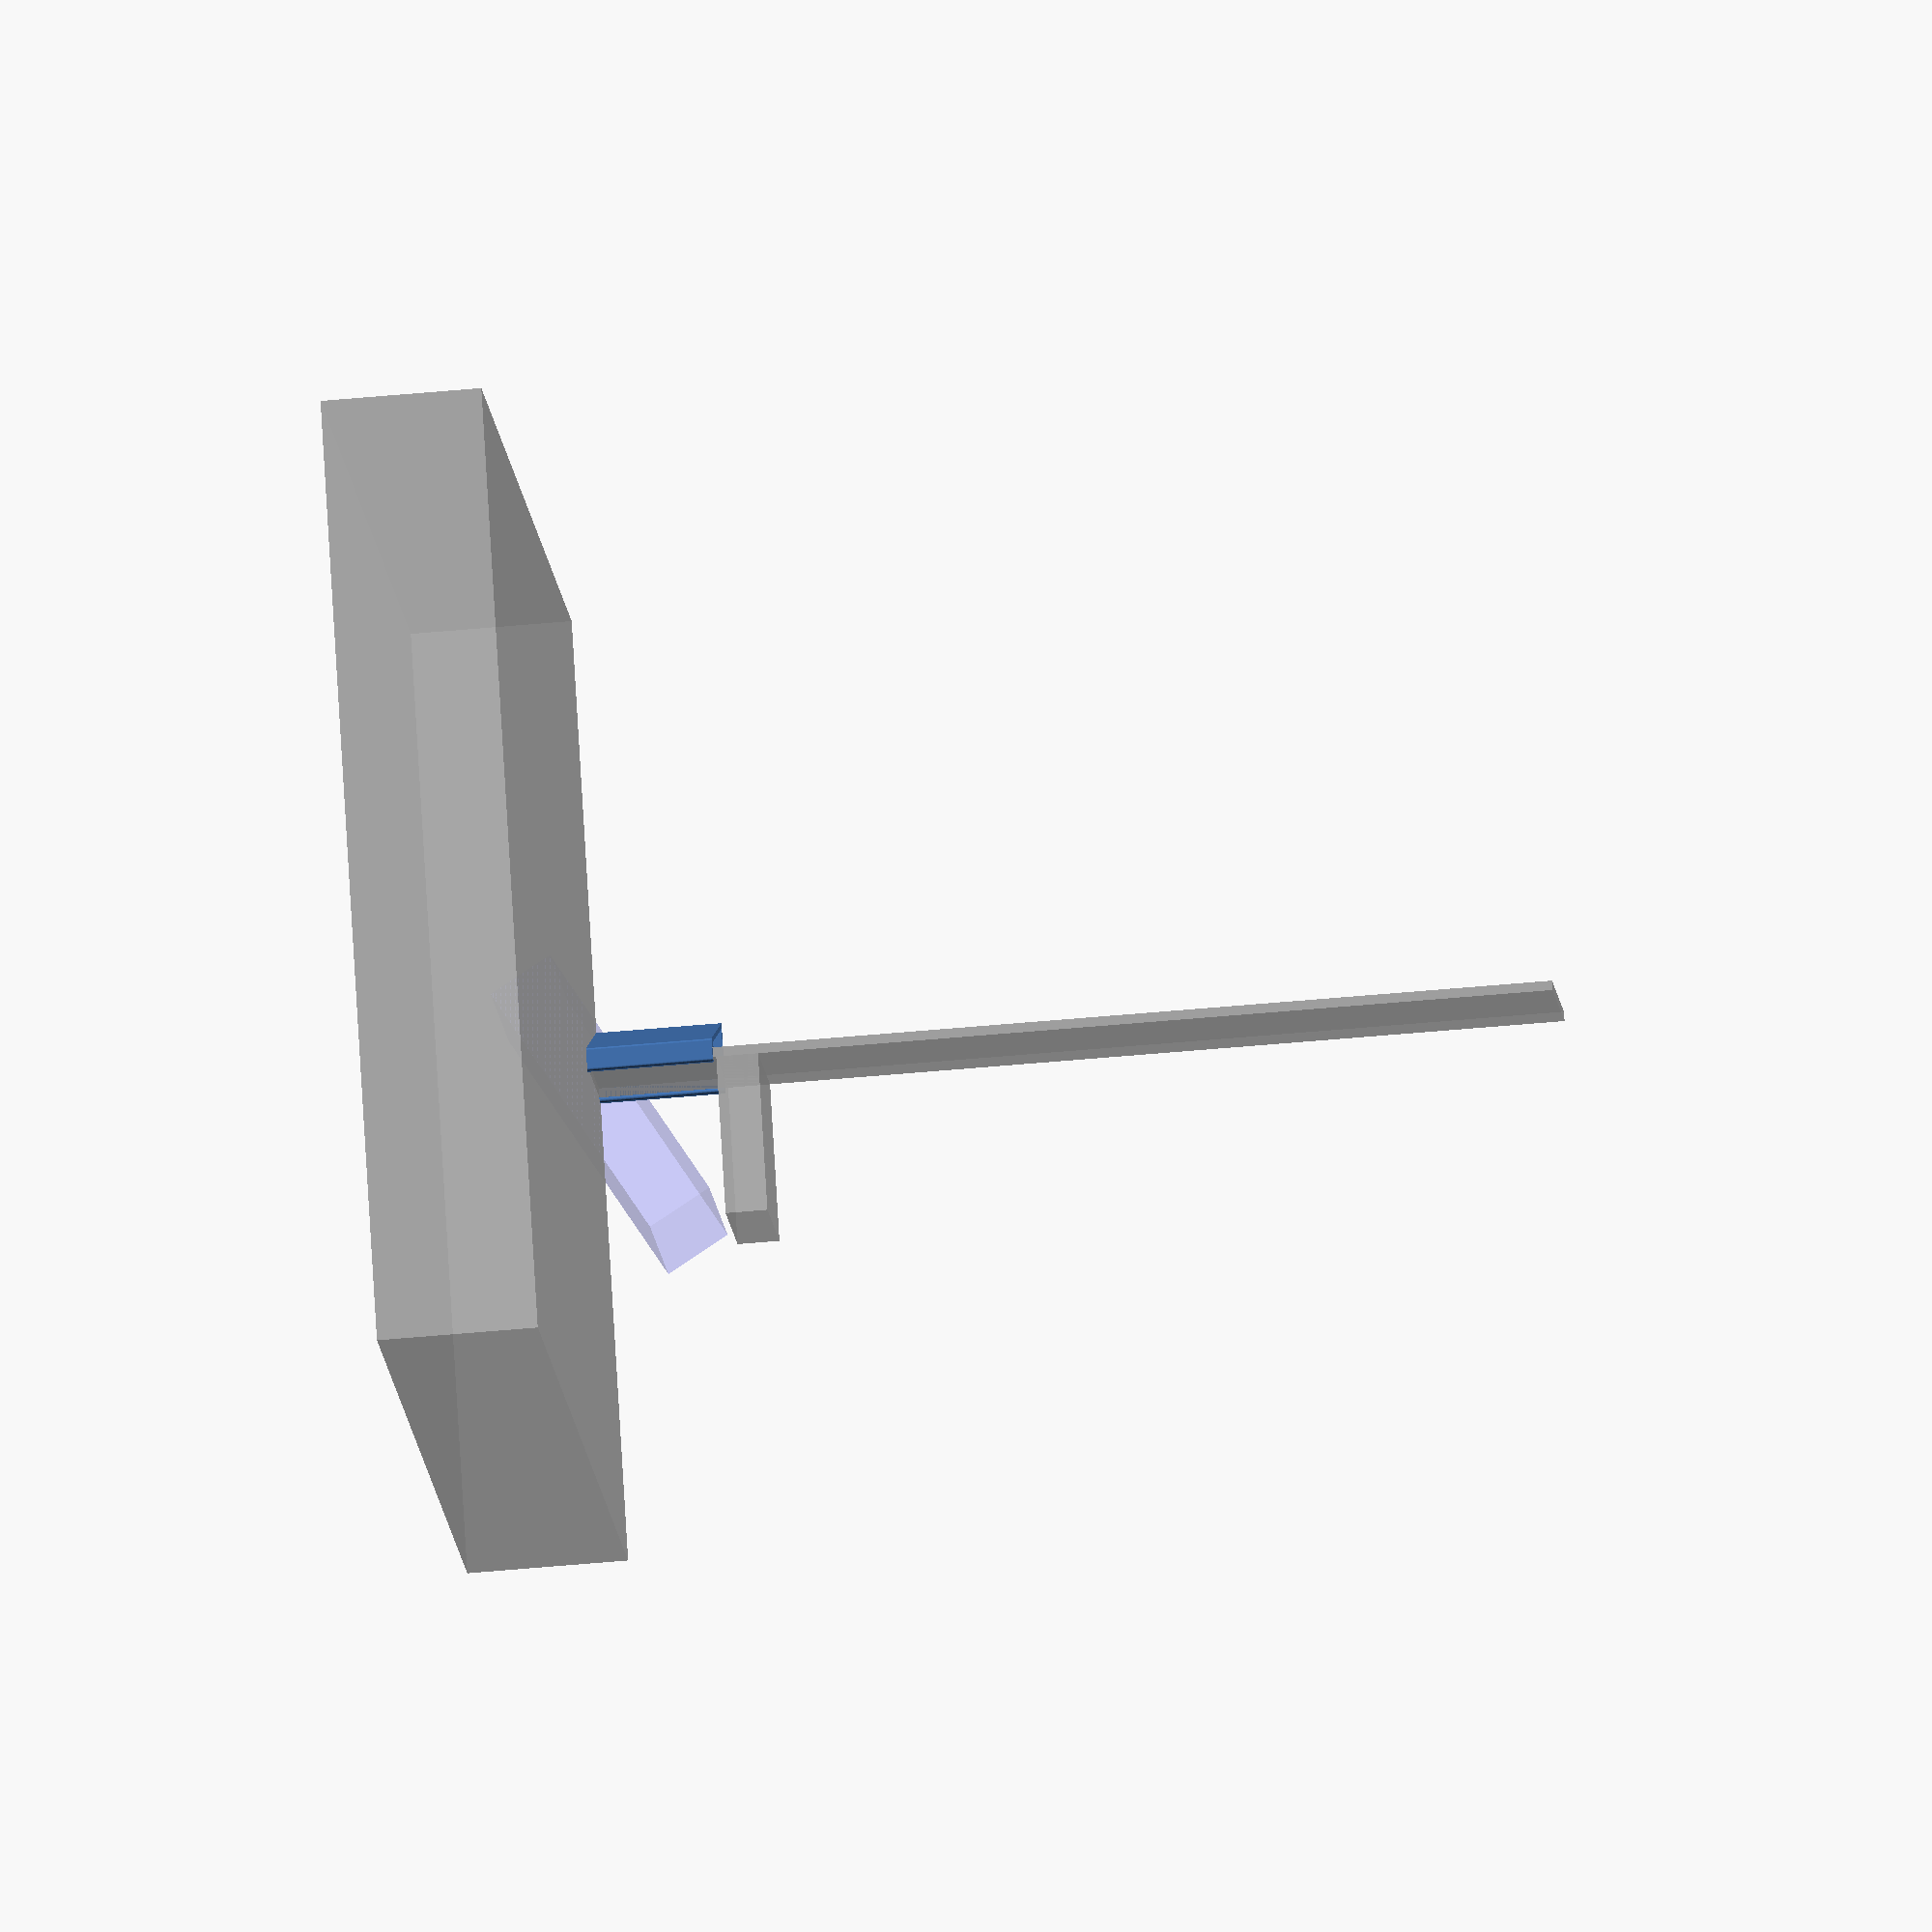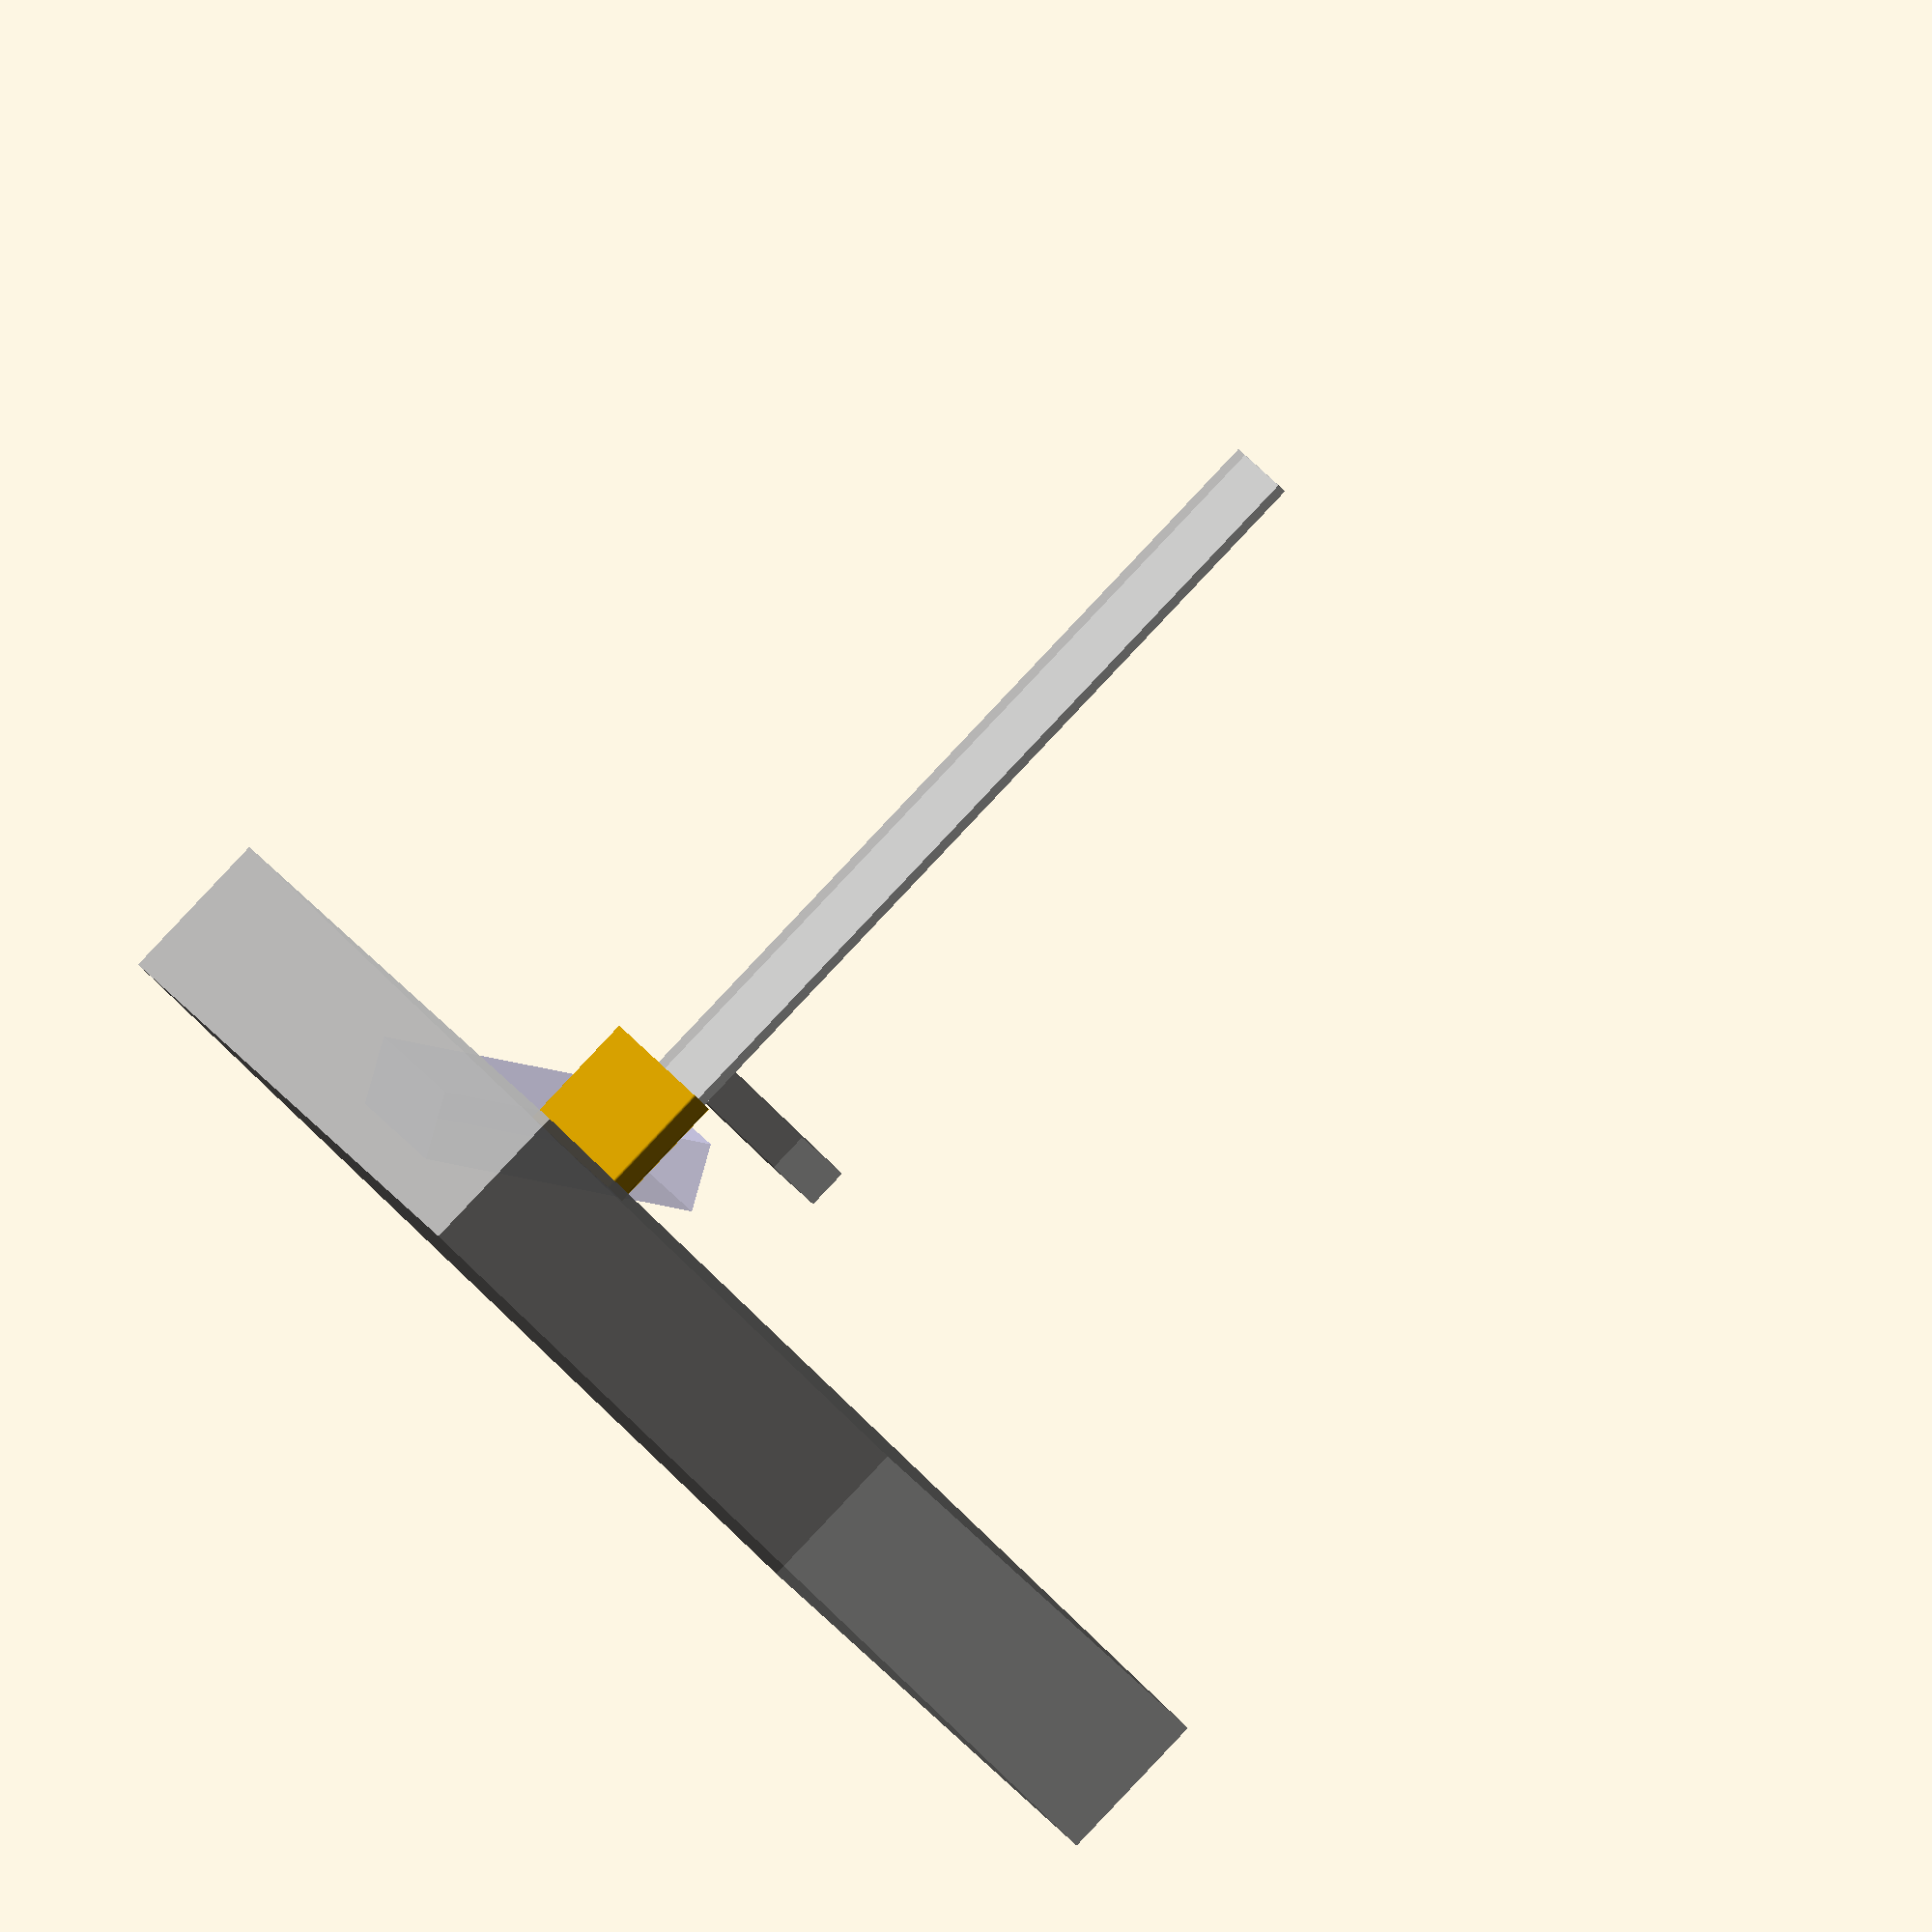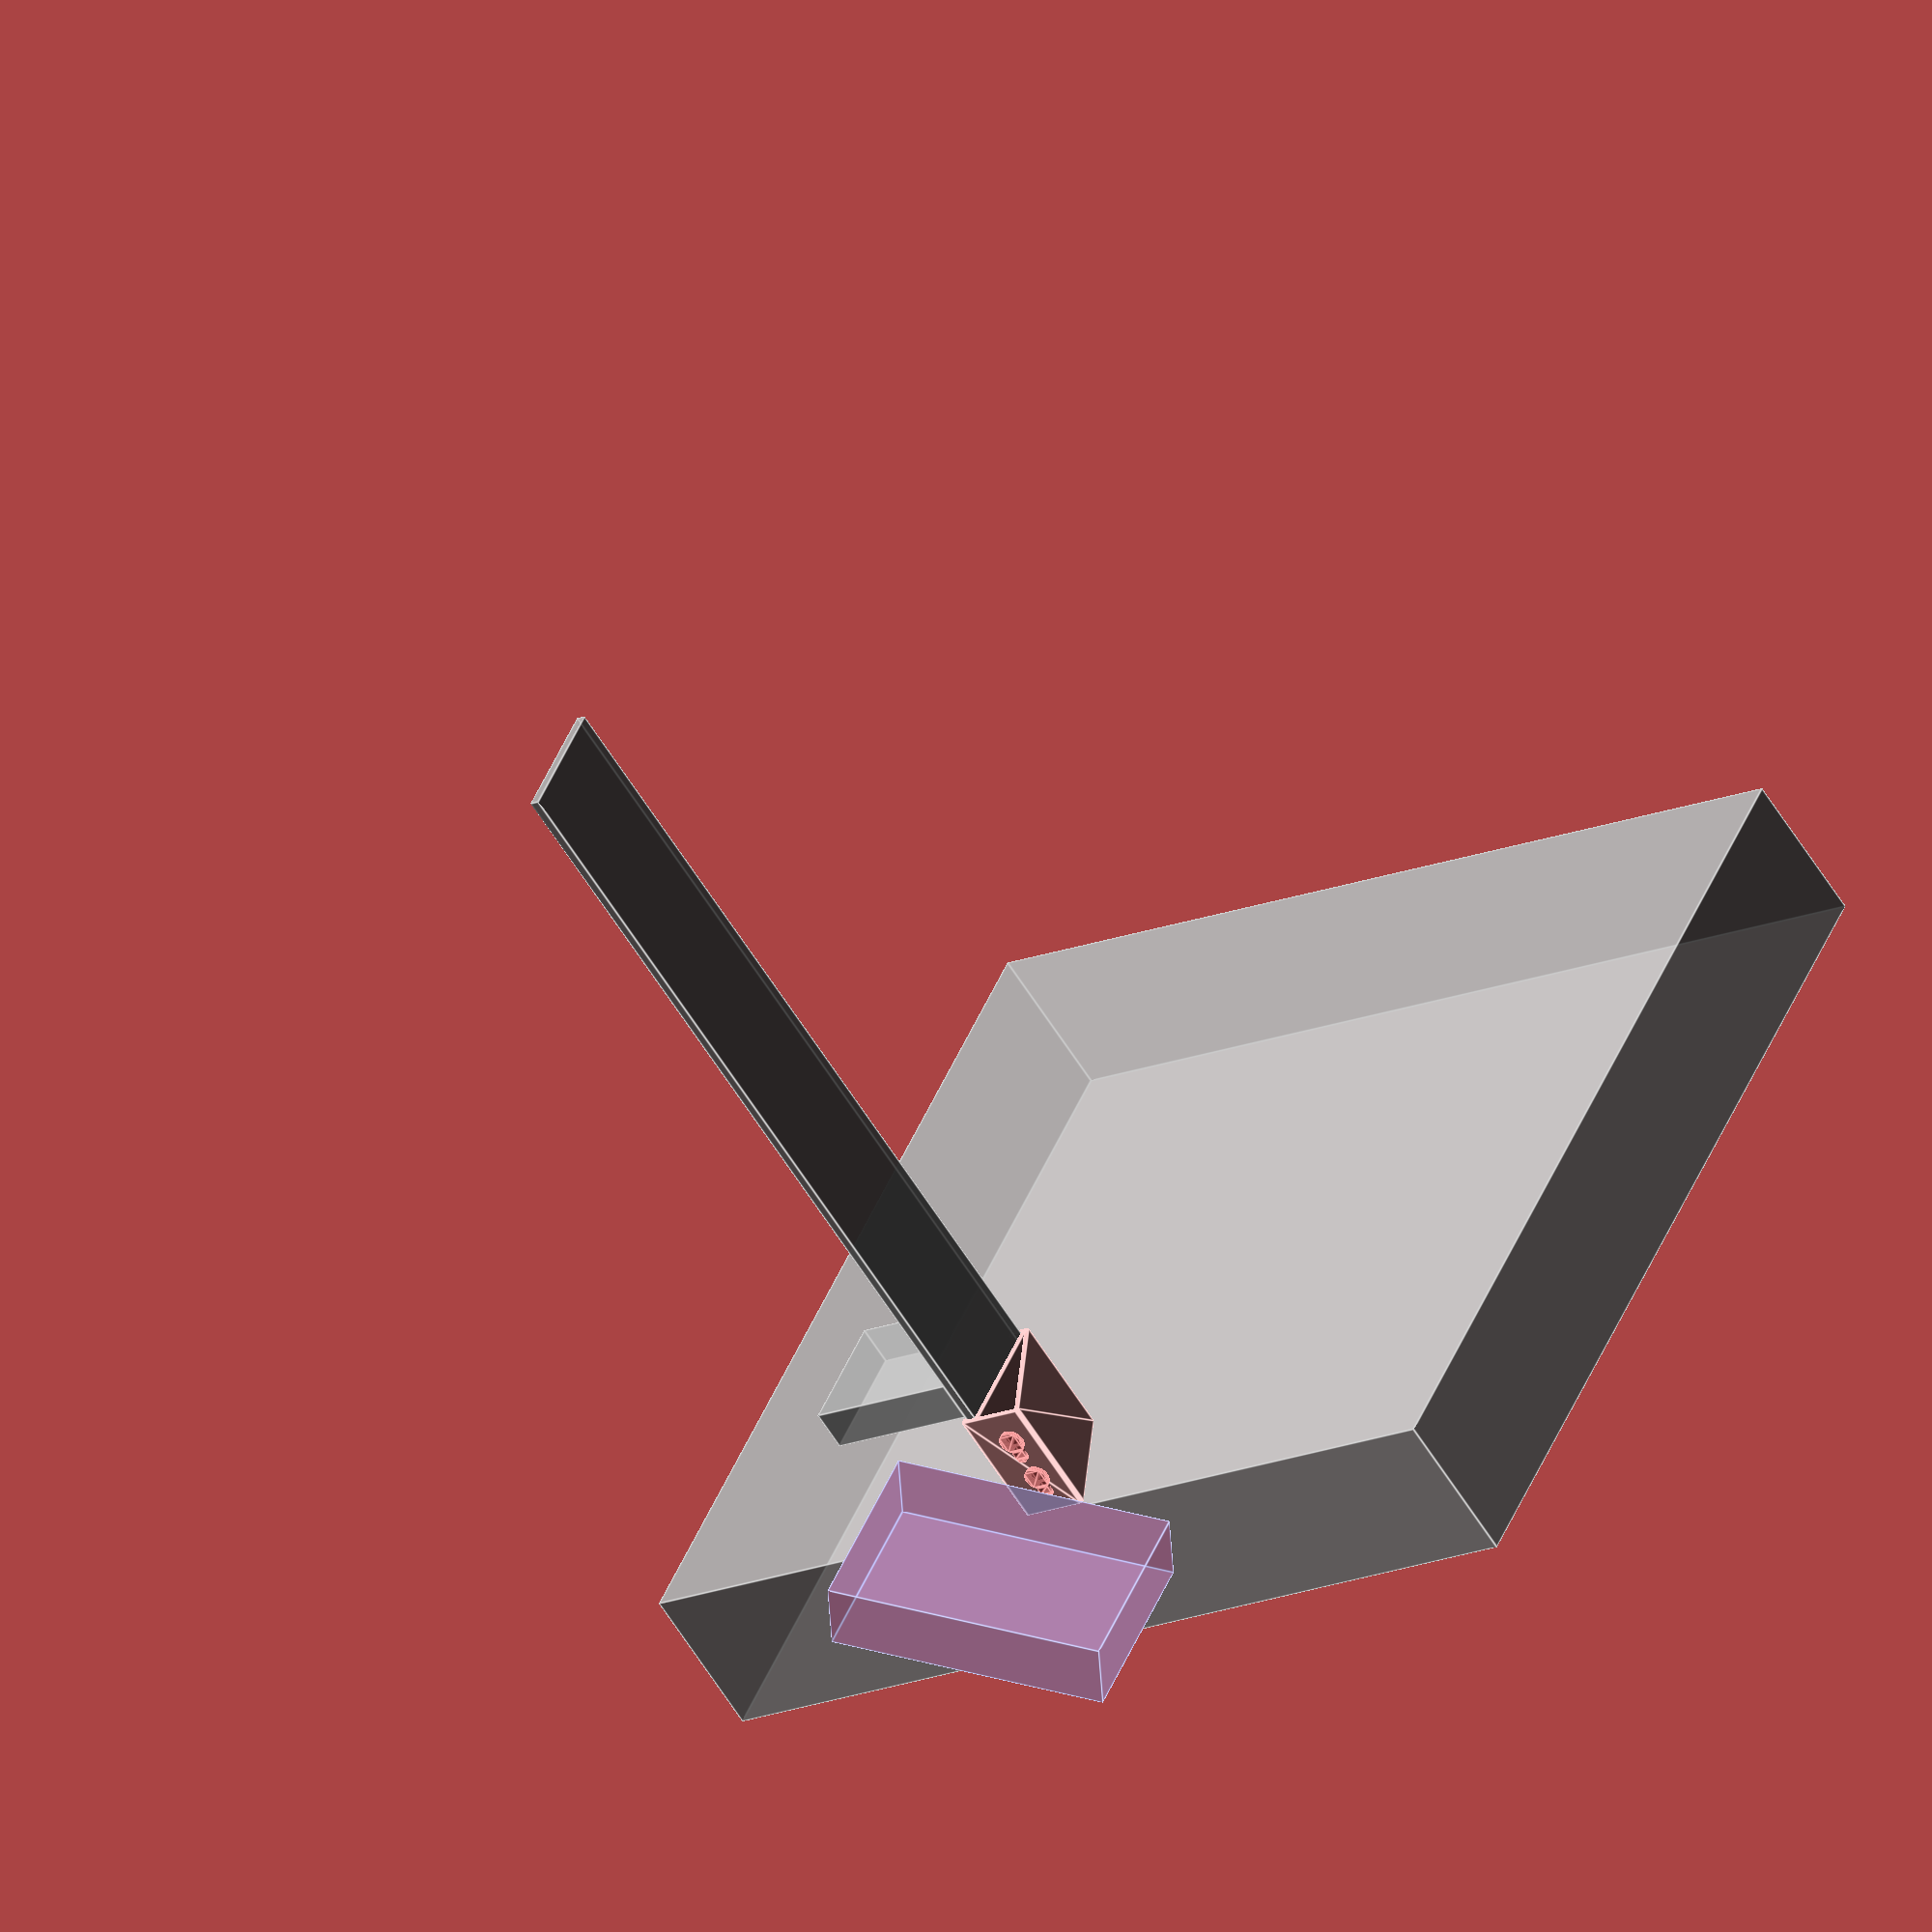
<openscad>
// Parameters

case_tilt = 30;

hole_r_1 = 4;
hole_r_2 = 2;

// Dimensions

N = 0.4; // Nozzle diameter
L = N / 2; // Layer height
E = 0.01;
NEAR = 50;
FAR = 300;

dim_case = [61, 90, 22];

dim_printer_base = [FAR, FAR, NEAR];
dim_printer_frame = [40, 3, FAR];
dim_printer_bracket = [40, NEAR, 13];

offset_printer_frame = 3;
offset_printer_bracket = 40;

mount_thickness = N * 4;

// Modules

module case() {
    color("#aaaaff55")
    rotate([case_tilt, 0, 0])
        cube(dim_case, center = true);
}

module printer() {
    module base() {
        cube(dim_printer_base);
    }

    module frame() {
        cube(dim_printer_frame);
    }

    module bracket() {
        cube(dim_printer_bracket);
    }

    color("#aaaaaacc") {
        translate([0, - dim_printer_base.y / 2, - dim_printer_base.z])
            base();

        translate([offset_printer_frame, 0, 0])
            frame();

        translate([offset_printer_frame, dim_printer_frame.y, offset_printer_bracket])
            bracket();
    }
}

module frame_mount() {
    $fn = 48;

    snap_width = dim_printer_frame.x + mount_thickness * 2;
    snap_depth = dim_printer_frame.y + mount_thickness * 2;
    snap_grip = 1;

    module snap_section() {
        offset(mount_thickness * 0.49)
        offset(- mount_thickness * 0.49) {
            difference() {
                square([snap_width, snap_depth], center = true);
                square([dim_printer_frame.x, dim_printer_frame.y], center = true);
                translate([0, mount_thickness])
                    square([dim_printer_frame.x - snap_grip * 2, dim_printer_frame.y + mount_thickness], center = true);
            }

            triangle_angle = 20;
            triangle_extent = snap_width * tan(triangle_angle);
            triangle_diagonal = snap_width / cos(triangle_angle);

            translate([(mount_thickness - snap_width) / 2, - (triangle_extent + snap_depth) / 2 + E])
                square([mount_thickness, triangle_extent], center = true);

            intersection() {
                translate([0, - (triangle_extent + snap_depth) / 2])
                rotate(90 + triangle_angle)
                    square([mount_thickness, triangle_diagonal], center = true);

                // Cut off the bits that stick out
                square([snap_width, 10 ^ 3], center = true);
            }
        }
    }

    module snap() {
        translate([
            offset_printer_frame + dim_printer_frame.x / 2,
            dim_printer_frame.y / 2,
            0,
        ])
        linear_extrude(offset_printer_bracket - 1, convexity = 4)
            snap_section();
    }

    module slot_section() {
        circle(hole_r_2);

        translate([0, hole_r_2 * 3])
            circle(hole_r_1);

        translate([0, hole_r_2 * 1.5])
            square([hole_r_2 * 2, hole_r_2 * 3], center = true);
    }

    module slot() {
        rotate([90, 0, 90])
        linear_extrude(mount_thickness * 2, center = true, convexity = 4)
            slot_section();
    }

    difference() {
        snap();

        oy = 9;
        oz = 7.5;
        dz = 15;

        #translate([mount_thickness, - oy, oz])
            slot();

        #translate([mount_thickness, - oy, oz + dz])
            slot();
    }
}

module assembly() {
    %printer();

    translate([- dim_case.x / 2, 0, 0])
        %case();

    frame_mount();
}

assembly();

</openscad>
<views>
elev=226.1 azim=328.0 roll=263.7 proj=o view=solid
elev=90.8 azim=64.8 roll=316.6 proj=o view=solid
elev=58.4 azim=294.8 roll=31.1 proj=o view=edges
</views>
